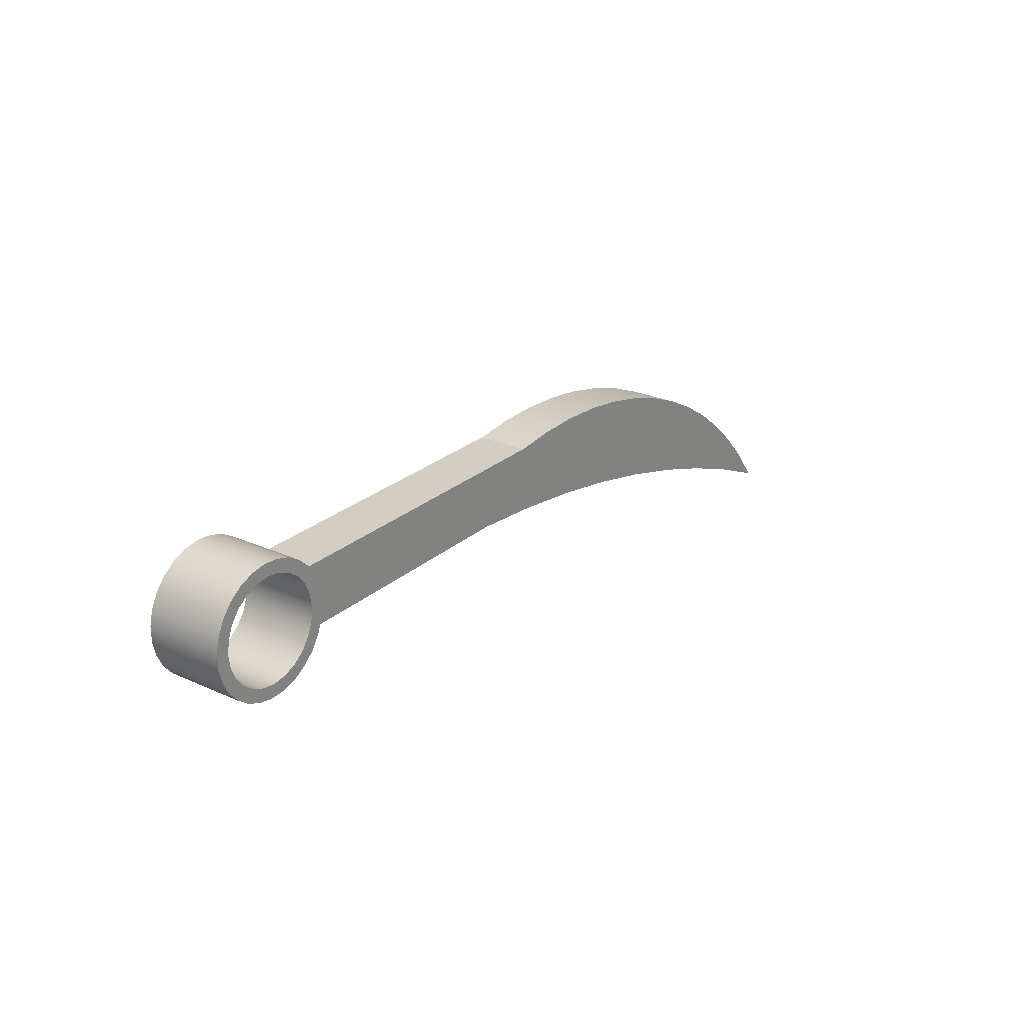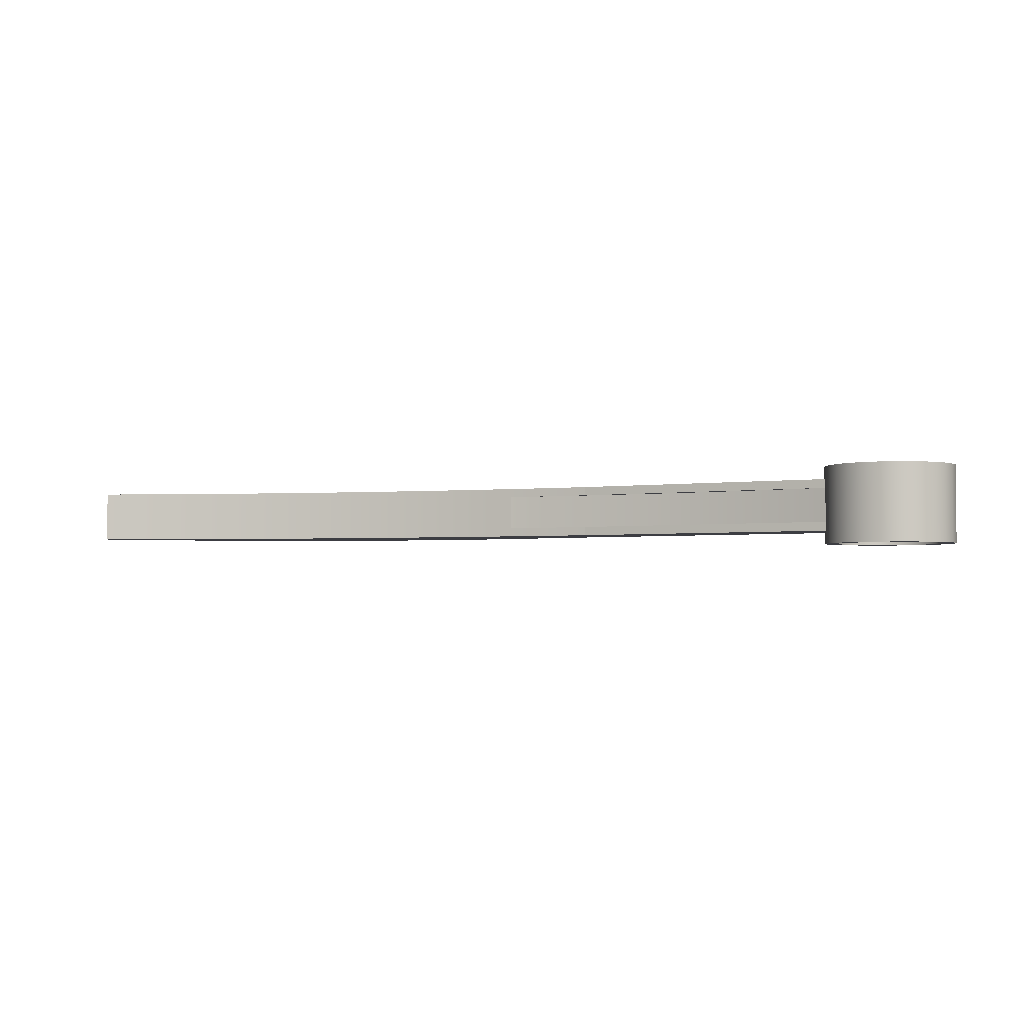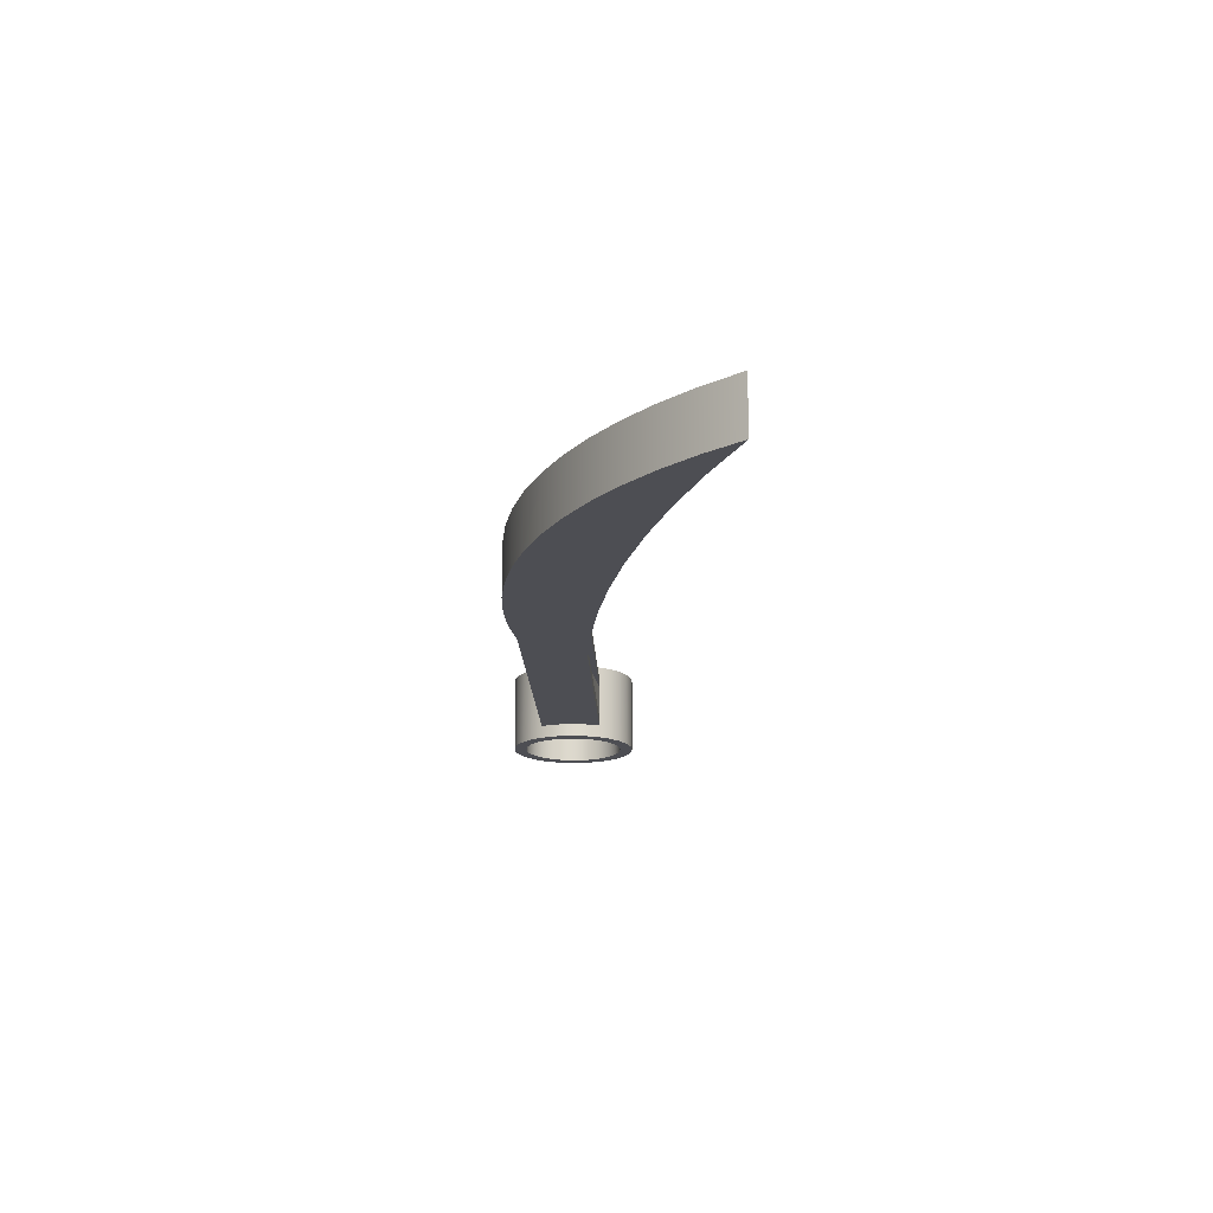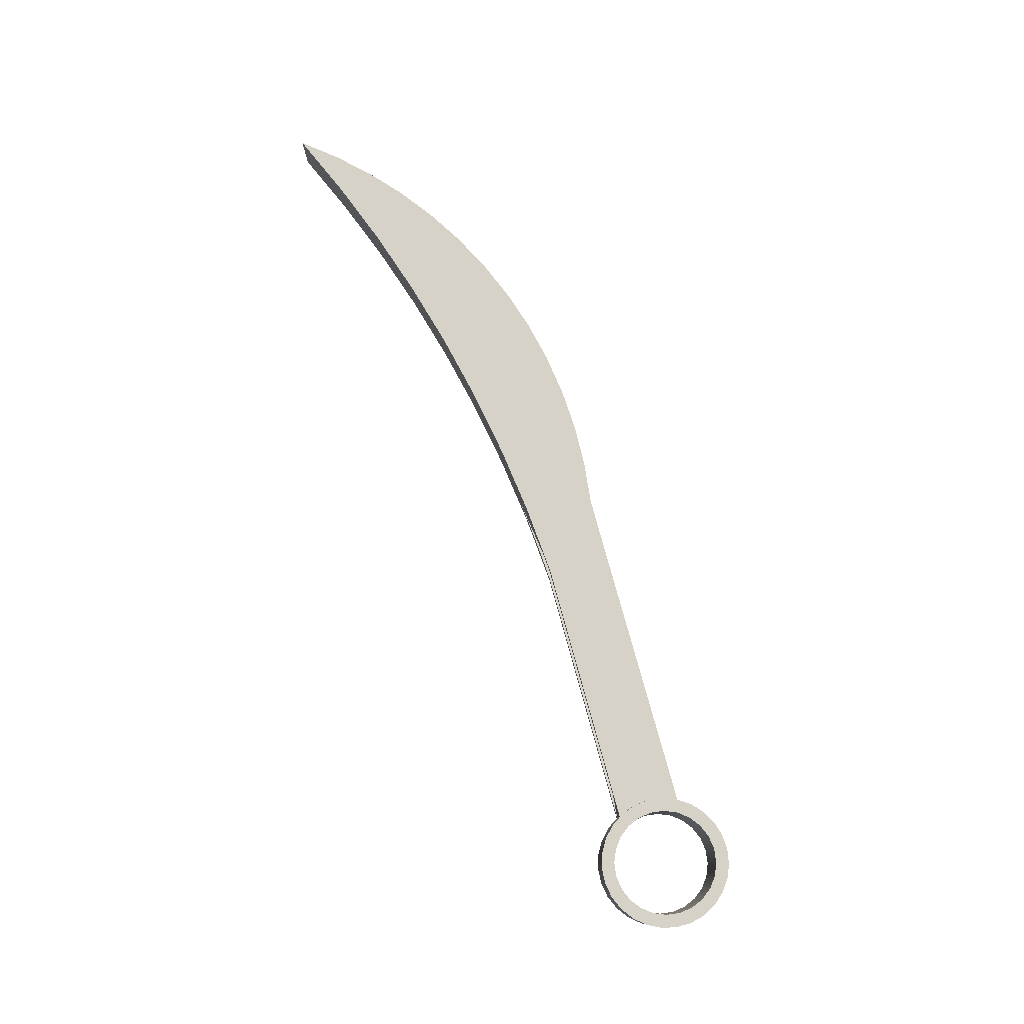
<metadata>
{"format":"obj","ext":"obj","renderer":"f3d","projection":"perspective","resolution":1024,"background":"white","views":[{"elev":25.2,"azim":126.0,"up":"+Y"},{"elev":-2.9,"azim":27.8,"up":"+Z"},{"elev":-17.4,"azim":-87.8,"up":"+Z"},{"elev":77.7,"azim":74.7,"up":"+Z"}]}
</metadata>
<code>
v 0 0.6479 0.3285
v -0.5538 0.6084 0.3285
v -1.107 0.5584 0.3285
v -1.659 0.4979 0.3285
v -0.5313 0.6592 0.3285
v 0.6023 0.7662 0.3285
v 1.74 0.8187 0.3285
v 2.878 0.8164 0.3285
v 4.016 0.7594 0.3285
v 5.149 0.6479 0.3285
v 5.149 0.6479 -0.3285
v 5.149 0.6479 0.3285
v 4.016 0.7594 0.3285
v 2.878 0.8164 0.3285
v 1.74 0.8187 0.3285
v 0.6023 0.7662 0.3285
v -0.5313 0.6592 0.3285
v -1.659 0.4979 0.3285
v -1.659 0.4979 -0.3285
v -0.5313 0.6592 -0.3285
v 0.6023 0.7662 -0.3285
v 1.74 0.8187 -0.3285
v 2.878 0.8164 -0.3285
v 4.016 0.7594 -0.3285
v -1.659 0.4979 -0.3285
v -1.107 0.5584 -0.3285
v -0.5538 0.6084 -0.3285
v 0 0.6479 -0.3285
v 5.149 0.6479 -0.3285
v 4.016 0.7594 -0.3285
v 2.878 0.8164 -0.3285
v 1.74 0.8187 -0.3285
v 0.6023 0.7662 -0.3285
v -0.5313 0.6592 -0.3285
v 0 0.6479 -0.3285
v -0.5538 0.6084 -0.3285
v -1.107 0.5584 -0.3285
v -1.659 0.4979 -0.3285
v -1.659 0.4979 0.3285
v -1.107 0.5584 0.3285
v -0.5538 0.6084 0.3285
v 0 0.6479 0.3285
v 0 0.6479 0.5
v -1.354 0.5326 0.5
v -2.702 0.3544 0.5
v -4.04 0.1139 0.5
v -5.365 -0.1885 0.5
v -6.675 -0.5522 0.5
v -7.966 -0.9763 0.5
v -9.236 -1.46 0.5
v -10.48 -2.002 0.5
v -10.48 -2.002 -0.5
v -9.236 -1.46 -0.5
v -7.966 -0.9763 -0.5
v -6.675 -0.5522 -0.5
v -5.365 -0.1885 -0.5
v -4.04 0.1139 -0.5
v -2.702 0.3544 -0.5
v -1.354 0.5326 -0.5
v 0 0.6479 -0.5
v 0 0.6479 0.3285
v 5.149 0.6479 0.3285
v 5.149 0.6479 0.5
v 0 0.6479 0.5
v 5.149 0.6479 -0.3285
v 5.149 0.6479 -0.5
v 5.052 0.8781 -0.5
v 5.002 1.123 -0.5
v 5.002 1.373 -0.5
v 5.052 1.618 -0.5
v 5.149 1.848 -0.5
v 5.149 1.848 0.5
v 5.052 1.618 0.5
v 5.002 1.373 0.5
v 5.002 1.123 0.5
v 5.052 0.8781 0.5
v 5.149 0.6479 0.5
v 5.149 0.6479 0.3285
v 4.996 1.248 0.75
v 5.029 1.536 0.75
v 5.129 1.809 0.75
v 5.288 2.051 0.75
v 5.499 2.251 0.75
v 5.75 2.396 0.75
v 6.028 2.479 0.75
v 6.318 2.496 0.75
v 6.604 2.445 0.75
v 6.871 2.33 0.75
v 7.103 2.157 0.75
v 7.29 1.935 0.75
v 7.42 1.675 0.75
v 7.487 1.393 0.75
v 7.487 1.103 0.75
v 7.42 0.8204 0.75
v 7.29 0.561 0.75
v 7.103 0.3387 0.75
v 6.871 0.1654 0.75
v 6.604 0.05044 0.75
v 6.318 3.98e-05 0.75
v 6.028 0.01692 0.75
v 5.75 0.1002 0.75
v 5.499 0.2453 0.75
v 5.288 0.4444 0.75
v 5.129 0.6869 0.75
v 5.029 0.9597 0.75
v 4.996 1.248 -0.75
v 5.029 0.9597 -0.75
v 5.129 0.6869 -0.75
v 5.288 0.4444 -0.75
v 5.499 0.2453 -0.75
v 5.75 0.1002 -0.75
v 6.028 0.01692 -0.75
v 6.318 3.98e-05 -0.75
v 6.604 0.05044 -0.75
v 6.871 0.1654 -0.75
v 7.103 0.3387 -0.75
v 7.29 0.561 -0.75
v 7.42 0.8204 -0.75
v 7.487 1.103 -0.75
v 7.487 1.393 -0.75
v 7.42 1.675 -0.75
v 7.29 1.935 -0.75
v 7.103 2.157 -0.75
v 6.871 2.33 -0.75
v 6.604 2.445 -0.75
v 6.318 2.496 -0.75
v 6.028 2.479 -0.75
v 5.75 2.396 -0.75
v 5.499 2.251 -0.75
v 5.288 2.051 -0.75
v 5.129 1.809 -0.75
v 5.029 1.536 -0.75
v 5.002 1.123 -0.5
v 4.996 1.248 -0.75
v 5.002 1.373 0.5
v 4.996 1.248 0.75
v 5.246 1.248 -0.75
v 5.28 0.9891 -0.75
v 5.38 0.7479 -0.75
v 5.538 0.5408 -0.75
v 5.746 0.3819 -0.75
v 5.987 0.282 -0.75
v 6.246 0.2479 -0.75
v 6.504 0.282 -0.75
v 6.746 0.3819 -0.75
v 6.953 0.5408 -0.75
v 7.112 0.7479 -0.75
v 7.211 0.9891 -0.75
v 7.246 1.248 -0.75
v 7.211 1.507 -0.75
v 7.112 1.748 -0.75
v 6.953 1.955 -0.75
v 6.746 2.114 -0.75
v 6.504 2.214 -0.75
v 6.246 2.248 -0.75
v 5.987 2.214 -0.75
v 5.746 2.114 -0.75
v 5.538 1.955 -0.75
v 5.38 1.748 -0.75
v 5.28 1.507 -0.75
v 4.996 1.248 -0.75
v 5.029 1.536 -0.75
v 5.129 1.809 -0.75
v 5.288 2.051 -0.75
v 5.499 2.251 -0.75
v 5.75 2.396 -0.75
v 6.028 2.479 -0.75
v 6.318 2.496 -0.75
v 6.604 2.445 -0.75
v 6.871 2.33 -0.75
v 7.103 2.157 -0.75
v 7.29 1.935 -0.75
v 7.42 1.675 -0.75
v 7.487 1.393 -0.75
v 7.487 1.103 -0.75
v 7.42 0.8204 -0.75
v 7.29 0.561 -0.75
v 7.103 0.3387 -0.75
v 6.871 0.1654 -0.75
v 6.604 0.05044 -0.75
v 6.318 3.98e-05 -0.75
v 6.028 0.01692 -0.75
v 5.75 0.1002 -0.75
v 5.499 0.2453 -0.75
v 5.288 0.4444 -0.75
v 5.129 0.6869 -0.75
v 5.029 0.9597 -0.75
v 5.246 1.248 -0.75
v 5.28 1.507 -0.75
v 5.38 1.748 -0.75
v 5.538 1.955 -0.75
v 5.746 2.114 -0.75
v 5.987 2.214 -0.75
v 6.246 2.248 -0.75
v 6.504 2.214 -0.75
v 6.746 2.114 -0.75
v 6.953 1.955 -0.75
v 7.112 1.748 -0.75
v 7.211 1.507 -0.75
v 7.246 1.248 -0.75
v 7.211 0.9891 -0.75
v 7.112 0.7479 -0.75
v 6.953 0.5408 -0.75
v 6.746 0.3819 -0.75
v 6.504 0.282 -0.75
v 6.246 0.2479 -0.75
v 5.987 0.282 -0.75
v 5.746 0.3819 -0.75
v 5.538 0.5408 -0.75
v 5.38 0.7479 -0.75
v 5.28 0.9891 -0.75
v 5.246 1.248 0.75
v 5.28 0.9891 0.75
v 5.38 0.7479 0.75
v 5.538 0.5408 0.75
v 5.746 0.3819 0.75
v 5.987 0.282 0.75
v 6.246 0.2479 0.75
v 6.504 0.282 0.75
v 6.746 0.3819 0.75
v 6.953 0.5408 0.75
v 7.112 0.7479 0.75
v 7.211 0.9891 0.75
v 7.246 1.248 0.75
v 7.211 1.507 0.75
v 7.112 1.748 0.75
v 6.953 1.955 0.75
v 6.746 2.114 0.75
v 6.504 2.214 0.75
v 6.246 2.248 0.75
v 5.987 2.214 0.75
v 5.746 2.114 0.75
v 5.538 1.955 0.75
v 5.38 1.748 0.75
v 5.28 1.507 0.75
v 5.246 1.248 0.75
v 5.246 1.248 -0.75
v 5.246 1.248 0.75
v 5.28 1.507 0.75
v 5.38 1.748 0.75
v 5.538 1.955 0.75
v 5.746 2.114 0.75
v 5.987 2.214 0.75
v 6.246 2.248 0.75
v 6.504 2.214 0.75
v 6.746 2.114 0.75
v 6.953 1.955 0.75
v 7.112 1.748 0.75
v 7.211 1.507 0.75
v 7.246 1.248 0.75
v 7.211 0.9891 0.75
v 7.112 0.7479 0.75
v 6.953 0.5408 0.75
v 6.746 0.3819 0.75
v 6.504 0.282 0.75
v 6.246 0.2479 0.75
v 5.987 0.282 0.75
v 5.746 0.3819 0.75
v 5.538 0.5408 0.75
v 5.38 0.7479 0.75
v 5.28 0.9891 0.75
v 4.996 1.248 0.75
v 5.029 0.9597 0.75
v 5.129 0.6869 0.75
v 5.288 0.4444 0.75
v 5.499 0.2453 0.75
v 5.75 0.1002 0.75
v 6.028 0.01692 0.75
v 6.318 3.98e-05 0.75
v 6.604 0.05044 0.75
v 6.871 0.1654 0.75
v 7.103 0.3387 0.75
v 7.29 0.561 0.75
v 7.42 0.8204 0.75
v 7.487 1.103 0.75
v 7.487 1.393 0.75
v 7.42 1.675 0.75
v 7.29 1.935 0.75
v 7.103 2.157 0.75
v 6.871 2.33 0.75
v 6.604 2.445 0.75
v 6.318 2.496 0.75
v 6.028 2.479 0.75
v 5.75 2.396 0.75
v 5.499 2.251 0.75
v 5.288 2.051 0.75
v 5.129 1.809 0.75
v 5.029 1.536 0.75
v -1.179 1.848 -0.5
v 5.149 1.848 -0.5
v 5.052 1.618 -0.5
v 5.002 1.373 -0.5
v 5.002 1.123 -0.5
v 5.052 0.8781 -0.5
v 5.149 0.6479 -0.5
v 0 0.6479 -0.5
v -1.354 0.5326 -0.5
v -2.702 0.3544 -0.5
v -4.04 0.1139 -0.5
v -5.365 -0.1885 -0.5
v -6.675 -0.5522 -0.5
v -7.966 -0.9763 -0.5
v -9.236 -1.46 -0.5
v -10.48 -2.002 -0.5
v -9.974 -1.367 -0.5
v -9.413 -0.7768 -0.5
v -8.805 -0.2356 -0.5
v -8.154 0.2529 -0.5
v -7.465 0.6852 -0.5
v -6.741 1.058 -0.5
v -5.989 1.37 -0.5
v -5.214 1.617 -0.5
v -4.42 1.798 -0.5
v -3.614 1.913 -0.5
v -2.802 1.959 -0.5
v -1.988 1.938 -0.5
v 5.149 0.6479 -0.3285
v 0 0.6479 -0.3285
v 0 0.6479 -0.5
v 5.149 0.6479 -0.5
v -10.48 -2.002 -0.5
v -10.48 -2.002 0.5
v -9.974 -1.367 0.5
v -9.413 -0.7768 0.5
v -8.805 -0.2356 0.5
v -8.154 0.2529 0.5
v -7.465 0.6852 0.5
v -6.741 1.058 0.5
v -5.989 1.37 0.5
v -5.214 1.617 0.5
v -4.42 1.798 0.5
v -3.614 1.913 0.5
v -2.802 1.959 0.5
v -1.988 1.938 0.5
v -1.179 1.848 0.5
v -1.179 1.848 -0.5
v -1.988 1.938 -0.5
v -2.802 1.959 -0.5
v -3.614 1.913 -0.5
v -4.42 1.798 -0.5
v -5.214 1.617 -0.5
v -5.989 1.37 -0.5
v -6.741 1.058 -0.5
v -7.465 0.6852 -0.5
v -8.154 0.2529 -0.5
v -8.805 -0.2356 -0.5
v -9.413 -0.7768 -0.5
v -9.974 -1.367 -0.5
v -1.179 1.848 -0.5
v -1.179 1.848 0.5
v 5.149 1.848 0.5
v 5.149 1.848 -0.5
v 5.149 1.848 0.5
v -1.179 1.848 0.5
v -1.988 1.938 0.5
v -2.802 1.959 0.5
v -3.614 1.913 0.5
v -4.42 1.798 0.5
v -5.214 1.617 0.5
v -5.989 1.37 0.5
v -6.741 1.058 0.5
v -7.465 0.6852 0.5
v -8.154 0.2529 0.5
v -8.805 -0.2356 0.5
v -9.413 -0.7768 0.5
v -9.974 -1.367 0.5
v -10.48 -2.002 0.5
v -9.236 -1.46 0.5
v -7.966 -0.9763 0.5
v -6.675 -0.5522 0.5
v -5.365 -0.1885 0.5
v -4.04 0.1139 0.5
v -2.702 0.3544 0.5
v -1.354 0.5326 0.5
v 0 0.6479 0.5
v 5.149 0.6479 0.5
v 5.052 0.8781 0.5
v 5.002 1.123 0.5
v 5.002 1.373 0.5
v 5.052 1.618 0.5
g 3aa94702-e31d-11ea-b855-54bf646e7e1f
f 2 5 1
f 1 5 6
f 1 6 7
f 2 3 5
f 5 3 4
f 7 8 1
f 1 8 9
f 1 9 10
g 3aa9e35c-e31d-11ea-99ce-54bf646e7e1f
f 11 12 24
f 24 12 13
f 24 13 23
f 23 13 14
f 23 14 22
f 22 14 15
f 22 15 21
f 21 15 16
f 21 16 20
f 20 16 17
f 20 17 19
f 19 17 18
g 3aaa7fae-e31d-11ea-84e9-54bf646e7e1f
f 25 26 34
f 34 26 27
f 34 27 28
f 29 30 28
f 28 30 31
f 28 31 32
f 32 33 28
f 28 33 34
g 3a5de270-e31d-11ea-afe6-54bf646e7e1f
f 35 36 60
f 60 36 59
f 59 36 37
f 59 37 38
f 59 38 58
f 58 38 39
f 58 39 45
f 45 39 44
f 44 39 40
f 44 40 41
f 42 43 41
f 41 43 44
f 58 45 57
f 57 45 46
f 57 46 56
f 56 46 47
f 56 47 55
f 55 47 48
f 55 48 54
f 54 48 49
f 54 49 53
f 53 49 50
f 53 50 52
f 52 50 51
g 8abf4a1f-e749-3a82-a5bd-dd440d48414d
f 61 62 64
f 64 62 63
g 3a854270-e31d-11ea-b4d3-54bf646e7e1f
f 66 109 65
f 65 109 103
f 65 103 78
f 78 103 77
f 77 103 104
f 77 104 76
f 76 104 105
f 76 105 75
f 75 105 136
f 75 136 74
f 135 79 80
f 135 80 73
f 73 80 81
f 73 81 72
f 72 81 82
f 72 82 130
f 130 82 83
f 130 83 129
f 129 83 84
f 129 84 128
f 128 84 85
f 128 85 127
f 127 85 86
f 127 86 126
f 126 86 87
f 126 87 125
f 125 87 88
f 125 88 124
f 124 88 89
f 124 89 123
f 123 89 90
f 123 90 122
f 122 90 91
f 122 91 121
f 121 91 92
f 121 92 120
f 120 92 93
f 120 93 119
f 119 93 94
f 119 94 118
f 118 94 95
f 118 95 117
f 117 95 96
f 117 96 116
f 116 96 97
f 116 97 115
f 115 97 98
f 115 98 114
f 114 98 99
f 114 99 113
f 113 99 100
f 113 100 112
f 112 100 101
f 112 101 111
f 111 101 102
f 111 102 110
f 110 102 103
f 110 103 109
f 109 66 108
f 108 66 67
f 108 67 107
f 107 67 133
f 107 133 106
f 134 68 69
f 134 69 132
f 132 69 70
f 132 70 131
f 131 70 71
f 131 71 130
f 130 71 72
g 3a85909e-e31d-11ea-bb8c-54bf646e7e1f
f 138 187 137
f 137 187 161
f 137 161 162
f 187 138 186
f 186 138 139
f 186 139 185
f 185 139 140
f 185 140 184
f 184 140 141
f 184 141 183
f 183 141 142
f 183 142 182
f 182 142 143
f 182 143 181
f 181 143 144
f 181 144 180
f 180 144 145
f 180 145 179
f 179 145 178
f 178 145 146
f 178 146 177
f 177 146 147
f 177 147 176
f 176 147 148
f 176 148 175
f 175 148 149
f 175 149 174
f 174 149 150
f 174 150 173
f 173 150 151
f 173 151 172
f 172 151 152
f 172 152 171
f 171 152 153
f 171 153 170
f 170 153 169
f 169 153 154
f 169 154 168
f 168 154 155
f 168 155 167
f 167 155 156
f 167 156 166
f 166 156 157
f 166 157 165
f 165 157 158
f 165 158 164
f 164 158 159
f 164 159 163
f 163 159 160
f 163 160 162
f 162 160 137
g 3a85deba-e31d-11ea-8c6a-54bf646e7e1f
f 189 235 188
f 188 235 236
f 237 212 211
f 211 212 213
f 211 213 210
f 210 213 214
f 210 214 209
f 209 214 215
f 209 215 208
f 208 215 216
f 208 216 207
f 207 216 217
f 207 217 206
f 206 217 218
f 206 218 205
f 205 218 219
f 205 219 204
f 204 219 220
f 204 220 203
f 203 220 221
f 203 221 202
f 202 221 222
f 202 222 201
f 201 222 223
f 201 223 200
f 200 223 224
f 200 224 199
f 199 224 225
f 199 225 198
f 198 225 226
f 198 226 197
f 197 226 227
f 197 227 196
f 196 227 228
f 196 228 195
f 195 228 229
f 195 229 194
f 194 229 230
f 194 230 193
f 193 230 231
f 193 231 192
f 192 231 232
f 192 232 191
f 191 232 233
f 191 233 190
f 190 233 234
f 190 234 189
f 189 234 235
g 3a862ce8-e31d-11ea-83e0-54bf646e7e1f
f 239 288 238
f 238 288 262
f 238 262 263
f 288 239 287
f 287 239 240
f 287 240 286
f 286 240 241
f 286 241 285
f 285 241 242
f 285 242 284
f 284 242 243
f 284 243 283
f 283 243 244
f 283 244 282
f 282 244 245
f 282 245 281
f 281 245 246
f 281 246 280
f 280 246 279
f 279 246 247
f 279 247 278
f 278 247 248
f 278 248 277
f 277 248 249
f 277 249 276
f 276 249 250
f 276 250 275
f 275 250 251
f 275 251 274
f 274 251 252
f 274 252 273
f 273 252 253
f 273 253 272
f 272 253 254
f 272 254 271
f 271 254 270
f 270 254 255
f 270 255 269
f 269 255 256
f 269 256 268
f 268 256 257
f 268 257 267
f 267 257 258
f 267 258 266
f 266 258 259
f 266 259 265
f 265 259 260
f 265 260 264
f 264 260 261
f 264 261 263
f 263 261 238
g 3a5d1f22-e31d-11ea-9a69-54bf646e7e1f
f 290 291 289
f 289 291 292
f 289 292 296
f 296 292 293
f 296 293 294
f 294 295 296
f 296 297 289
f 289 297 316
f 316 297 315
f 315 297 314
f 314 297 313
f 313 297 312
f 312 297 298
f 312 298 311
f 311 298 310
f 310 298 299
f 310 299 309
f 309 299 300
f 309 300 308
f 308 300 301
f 308 301 307
f 307 301 306
f 306 301 302
f 306 302 305
f 305 302 303
f 305 303 304
g 3a5d9458-e31d-11ea-a028-54bf646e7e1f
f 317 318 320
f 320 318 319
g 3a5e57b4-e31d-11ea-bd5f-54bf646e7e1f
f 321 322 348
f 348 322 323
f 348 323 347
f 347 323 324
f 347 324 346
f 346 324 325
f 346 325 345
f 345 325 326
f 345 326 344
f 344 326 327
f 344 327 343
f 343 327 328
f 343 328 342
f 342 328 329
f 342 329 341
f 341 329 330
f 341 330 340
f 340 330 331
f 340 331 339
f 339 331 332
f 339 332 338
f 338 332 333
f 338 333 337
f 337 333 334
f 337 334 336
f 336 334 335
g 3a5ea5c6-e31d-11ea-a5d4-54bf646e7e1f
f 350 351 349
f 349 351 352
g 3a5ecce2-e31d-11ea-aa0e-54bf646e7e1f
f 353 354 380
f 380 354 379
f 379 354 375
f 379 375 378
f 378 375 377
f 377 375 376
f 375 354 374
f 374 354 355
f 374 355 356
f 356 357 374
f 374 357 358
f 374 358 359
f 374 359 373
f 373 359 360
f 373 360 361
f 373 361 372
f 372 361 362
f 372 362 371
f 371 362 363
f 371 363 370
f 370 363 364
f 370 364 365
f 370 365 369
f 369 365 366
f 369 366 368
f 368 366 367

</code>
